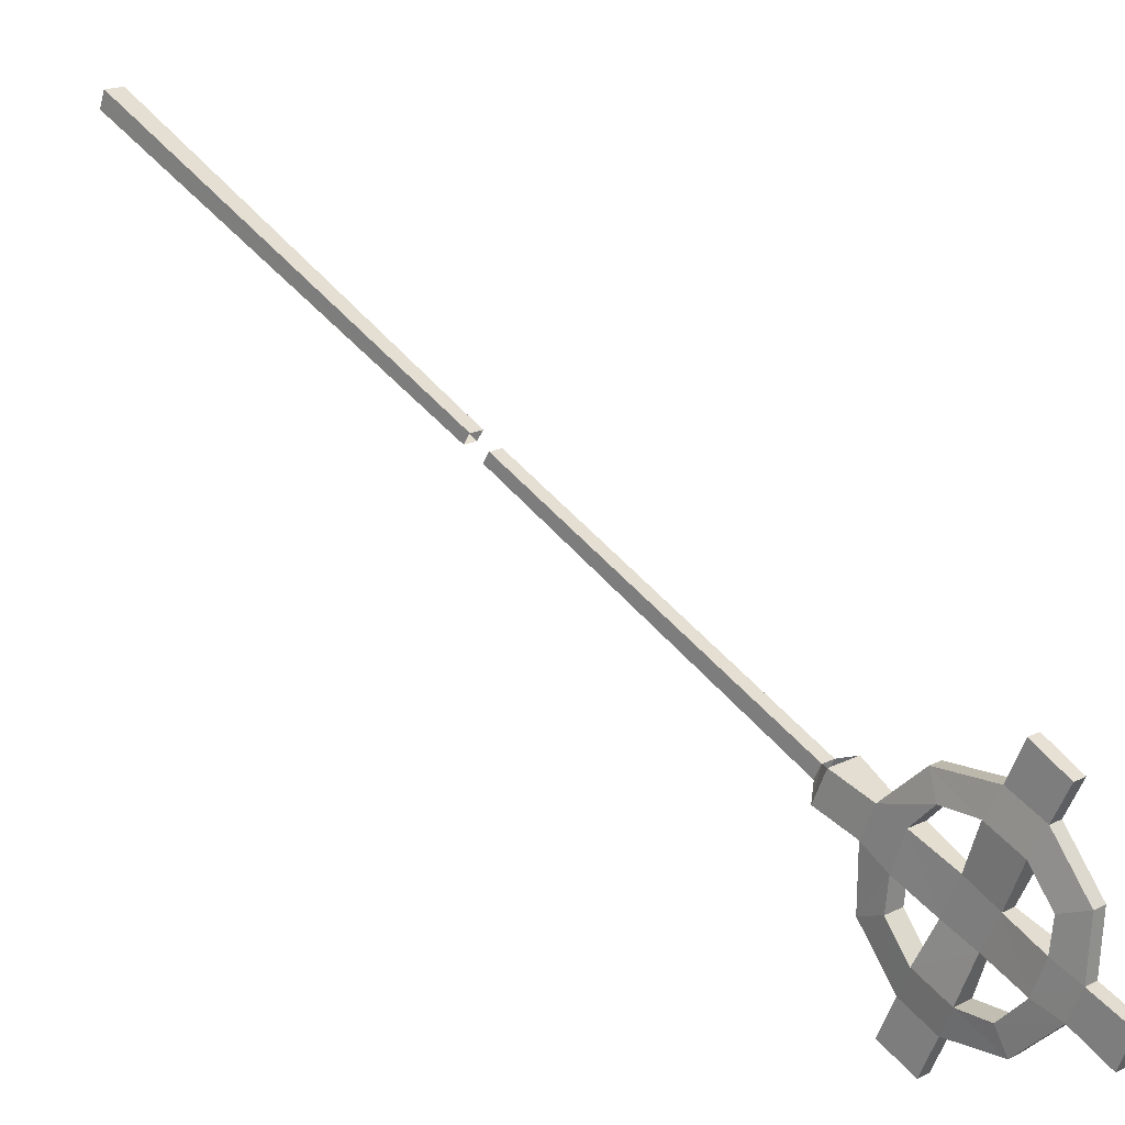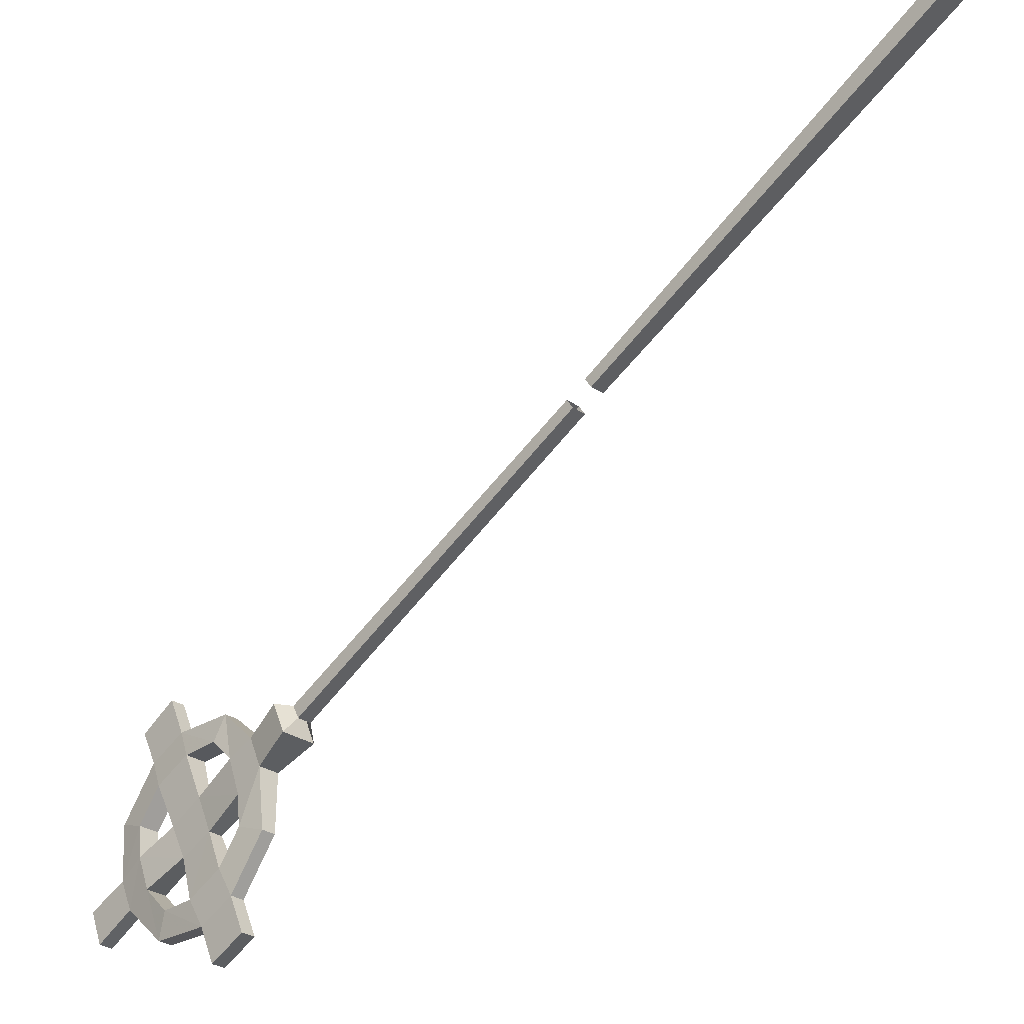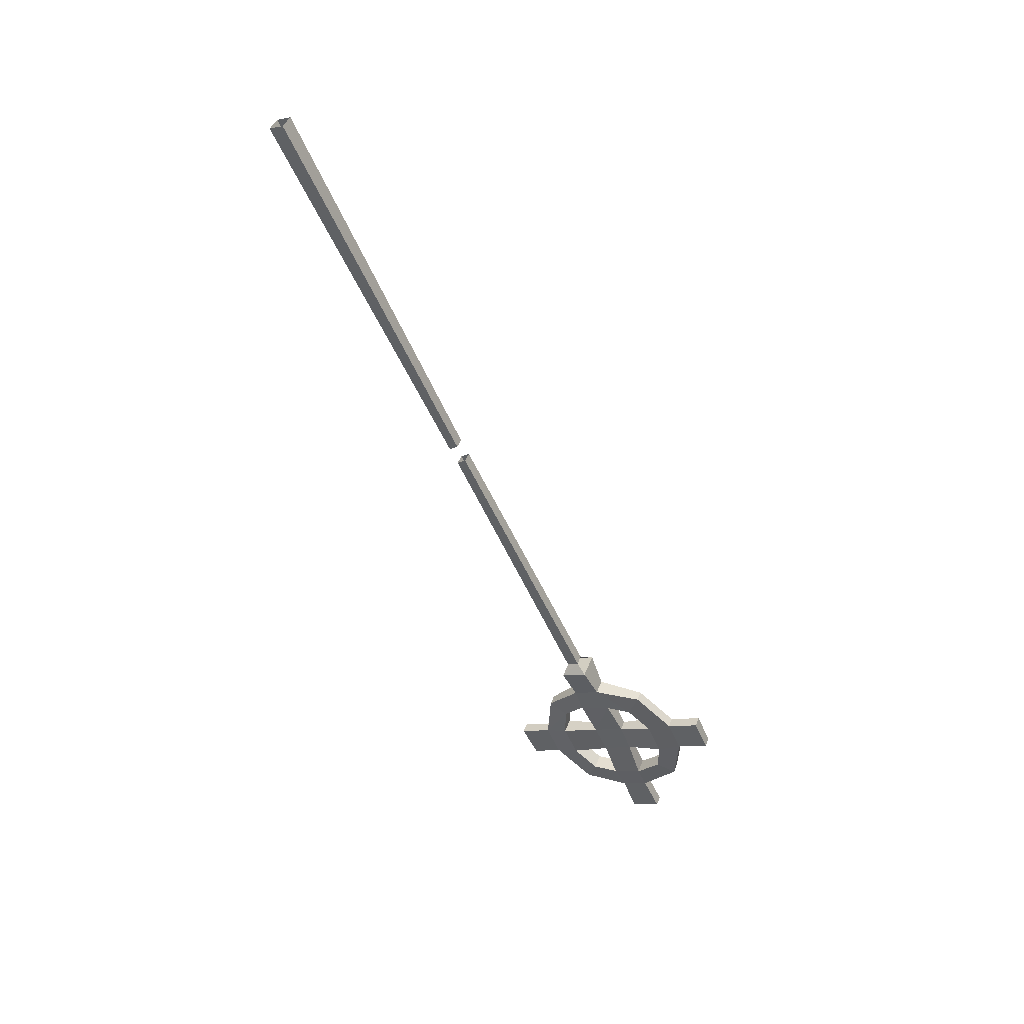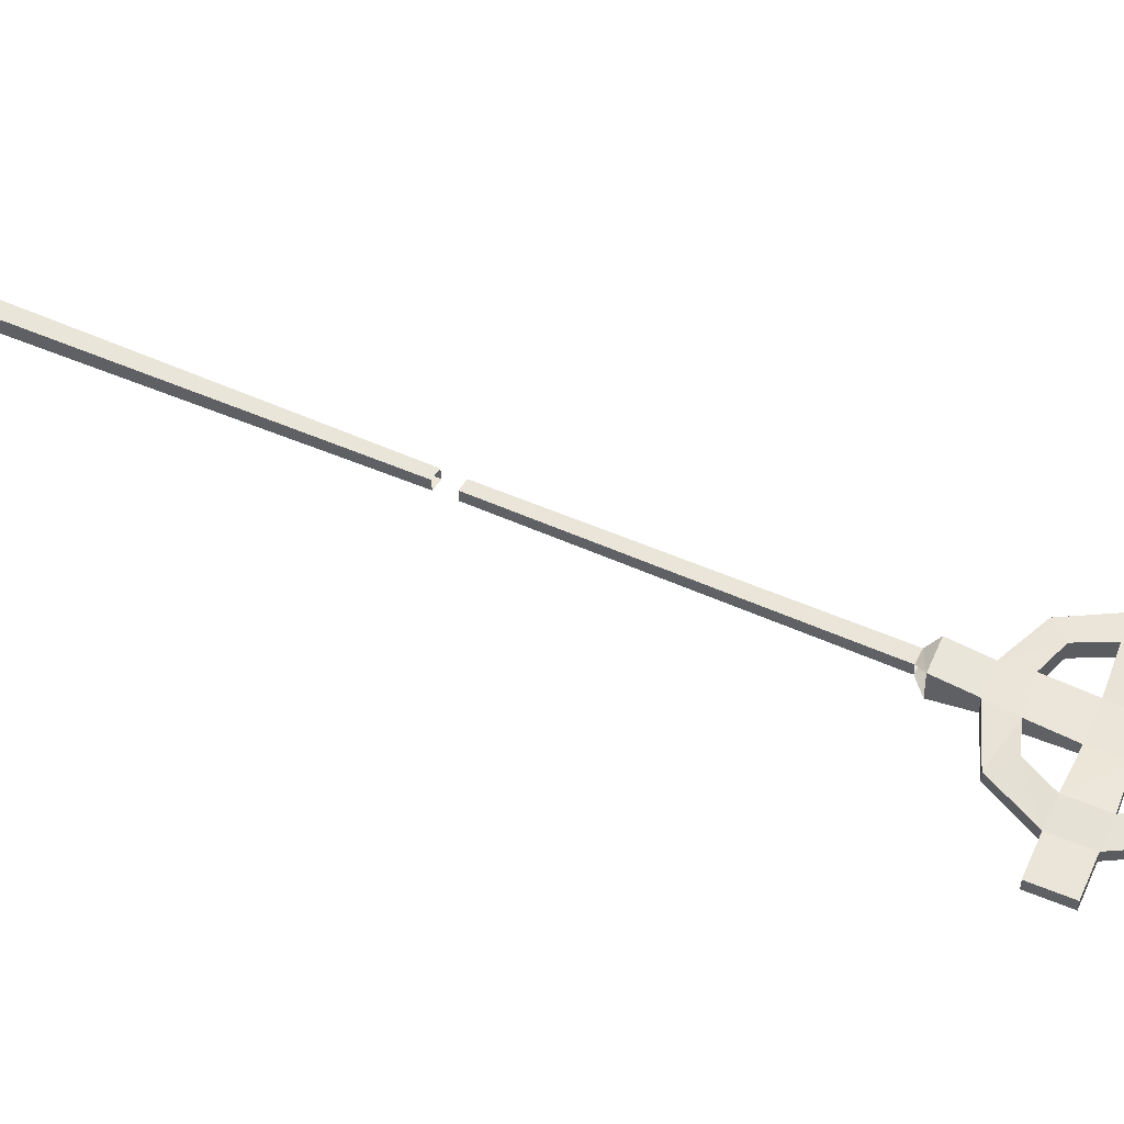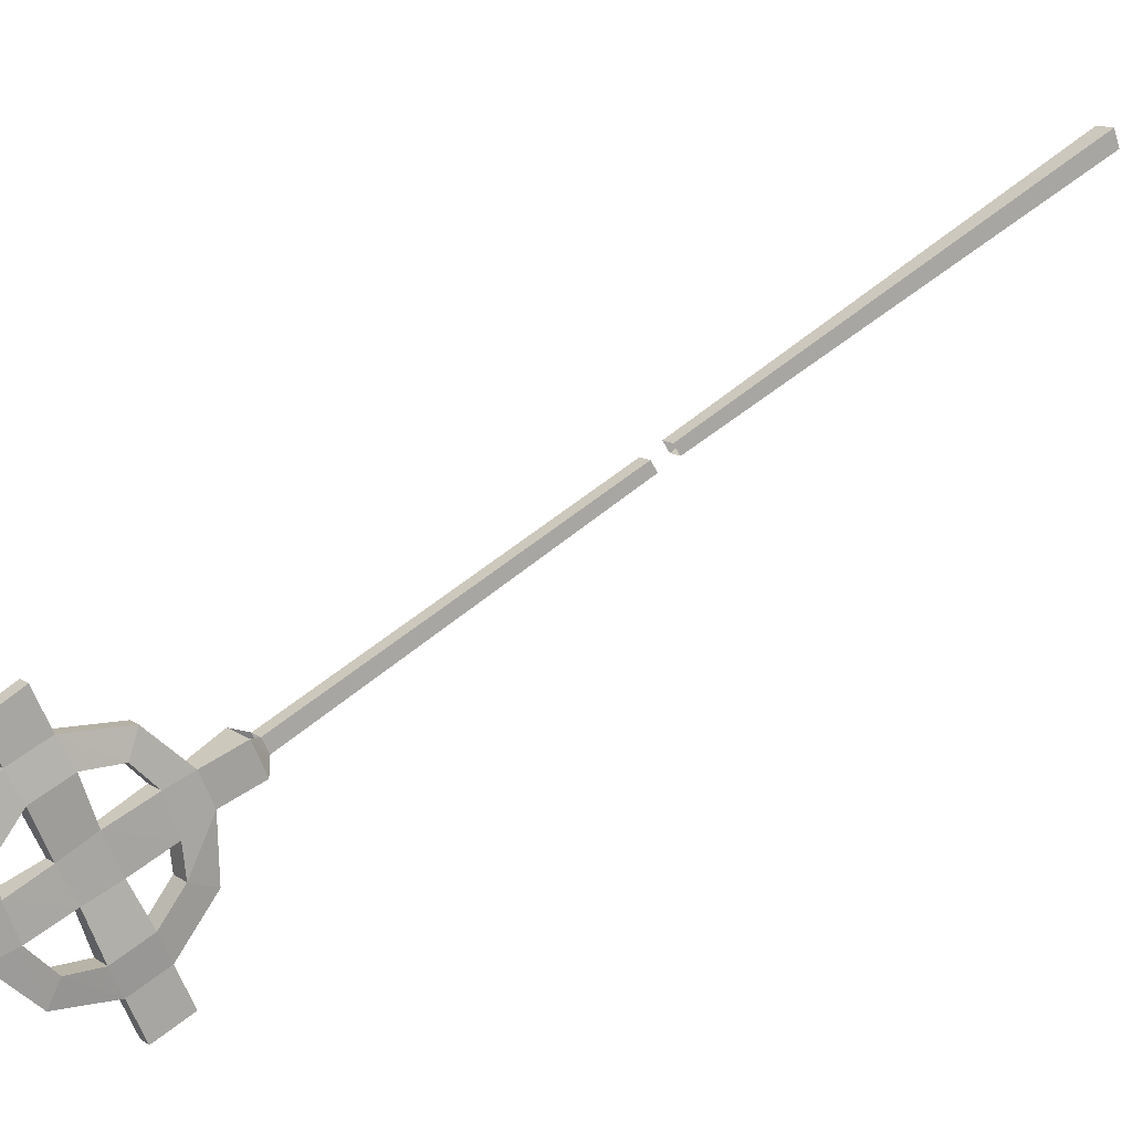
<metadata>
{"format":"obj","ext":"obj","renderer":"f3d","projection":"perspective","resolution":1024,"background":"white","views":[{"elev":17.4,"azim":135.1,"up":"+Y"},{"elev":-29.7,"azim":-44.1,"up":"+Y"},{"elev":43.4,"azim":-70.1,"up":"+Z"},{"elev":-34.2,"azim":92.1,"up":"+Y"},{"elev":13.3,"azim":-124.1,"up":"+Y"}]}
</metadata>
<code>
v -0.2578 -1.398 -0.9688
v -0.25 -1.461 -0.9375
v -0.25 -1.352 -0.8516
v -0.2578 -1.328 -0.9141
v -0.2109 -1.398 -0.9688
v -0.2188 -1.305 -1.016
v -0.25 -1.305 -1.016
v -0.2578 -1.438 -1.055
v -0.25 -1.5 -1.023
v -0.25 -1.586 -0.9844
v -0.25 -1.547 -0.8984
v -0.2188 -1.461 -0.9375
v -0.2188 -1.352 -0.8516
v -0.2109 -1.219 -0.8594
v -0.2578 -1.219 -0.8594
v -0.2578 -1.258 -0.9219
v -0.2109 -1.328 -0.9141
v -0.2188 -1.5 -1.023
v -0.2109 -1.438 -1.055
v -0.2188 -1.336 -1.094
v -0.2188 -1.258 -1.133
v -0.2188 -1.219 -1.055
v -0.2109 -1.172 -0.9531
v -0.2109 -1.258 -0.9219
v -0.25 -1.219 -1.055
v -0.25 -1.336 -1.094
v -0.2109 -1.438 -1.133
v -0.2578 -1.438 -1.133
v -0.25 -1.492 -1.156
v -0.2188 -1.586 -0.9844
v -0.2188 -1.547 -0.8984
v -0.2109 -1.148 -0.8906
v -0.1953 -1.109 -0.8047
v -0.1953 -1.18 -0.7734
v -0.2734 -1.18 -0.7734
v -0.2578 -1.148 -0.8906
v -0.2578 -1.172 -0.9531
v -0.2109 -1.117 -1.094
v -0.2578 -1.117 -1.094
v -0.25 -1.258 -1.133
v -0.2578 -1.297 -1.227
v -0.2578 -1.375 -1.195
v -0.2188 -1.492 -1.156
v -0.25 -1.398 -1.258
v -0.2188 -1.398 -1.258
v -0.2109 -1.375 -1.195
v -0.25 -1.328 -1.289
v -0.25 -1.367 -1.383
v -0.25 -1.445 -1.352
v -0.2188 -1.445 -1.352
v -0.2188 -1.328 -1.289
v -0.2109 -1.297 -1.227
v -0.2578 -1.117 -1.008
v -0.25 -1.062 -0.9844
v -0.25 -1.055 -1.125
v -0.2109 -1.117 -1.008
v -0.2188 -1.062 -0.9844
v -0.2188 -1.055 -1.125
v -0.2188 -0.9688 -1.164
v -0.25 -0.9688 -1.164
v -0.25 -1.094 -1.211
v -0.2578 -1.156 -1.18
v -0.2109 -1.227 -1.234
v -0.2578 -1.227 -1.234
v -0.25 -1.203 -1.297
v -0.2188 -1.367 -1.383
v -0.2109 -1.156 -1.18
v -0.2188 -1.094 -1.211
v -0.2188 -1.016 -1.25
v -0.25 -1.016 -1.25
v -0.2188 -1.203 -1.297
v -0.2734 -1.109 -0.8047
v -0.25 -1.148 -0.7578
v -0.25 -1.117 -0.7734
v -0.25 -0.7812 -0.007812
v -0.25 -0.7578 -0.02344
v -0.2188 -0.7578 -0.02344
v -0.2188 -1.117 -0.7734
v -0.2188 -1.148 -0.7578
v -0.2109 -0.2578 1
v -0.2109 -0.2969 1.016
v -0.2188 -0.7578 0.03906
v -0.2188 -0.7344 0.02344
v -0.25 -0.7344 0.02344
v -0.2578 -0.2578 1
v -0.2578 -0.2969 1.016
v -0.25 -0.7578 0.03906
v -0.2188 -0.7812 -0.007812
f 1 2 3
f 1 3 4
f 1 4 5
f 1 5 6
f 1 6 7
f 1 7 8
f 1 8 2
f 2 8 9
f 2 9 10
f 2 10 11
f 2 11 12
f 2 12 13
f 2 13 3
f 3 13 14
f 3 14 15
f 3 15 4
f 4 15 16
f 4 16 17
f 4 17 5
f 5 17 12
f 5 12 18
f 5 18 19
f 5 19 20
f 5 20 6
f 6 20 21
f 6 21 22
f 6 22 23
f 6 23 24
f 6 24 7
f 7 24 16
f 7 16 25
f 7 25 26
f 7 26 8
f 8 26 19
f 8 19 27
f 8 27 28
f 8 28 9
f 9 28 29
f 9 29 18
f 9 18 30
f 9 30 10
f 10 30 31
f 10 31 11
f 11 31 12
f 12 31 18
f 18 31 30
f 12 17 13
f 13 17 24
f 13 24 14
f 14 24 23
f 14 23 32
f 14 32 33
f 14 33 34
f 14 34 15
f 15 34 35
f 15 35 36
f 15 36 16
f 16 36 37
f 16 37 25
f 25 37 22
f 25 22 38
f 25 38 39
f 25 39 40
f 25 40 26
f 26 40 41
f 26 41 42
f 26 42 20
f 26 20 19
f 17 16 24
f 43 27 19
f 43 19 18
f 43 18 29
f 43 29 44
f 43 44 45
f 43 45 27
f 27 45 46
f 27 46 28
f 28 46 42
f 28 42 29
f 29 42 44
f 44 42 41
f 44 41 47
f 44 47 48
f 44 48 49
f 44 49 45
f 45 49 50
f 45 50 51
f 45 51 46
f 46 51 52
f 46 52 21
f 46 21 20
f 46 20 42
f 53 54 55
f 53 55 39
f 53 39 56
f 53 56 23
f 53 23 37
f 53 37 54
f 54 37 36
f 54 36 57
f 54 57 58
f 54 58 55
f 55 58 59
f 55 59 60
f 55 60 61
f 55 61 39
f 39 61 62
f 39 62 40
f 40 62 21
f 40 21 52
f 40 52 41
f 41 52 63
f 41 63 64
f 41 64 47
f 47 64 65
f 47 65 51
f 47 51 66
f 47 66 48
f 48 66 50
f 48 50 49
f 56 39 38
f 56 38 57
f 56 57 32
f 56 32 23
f 57 38 58
f 58 38 67
f 58 67 68
f 58 68 69
f 58 69 59
f 59 69 60
f 60 69 70
f 60 70 61
f 61 70 68
f 61 68 71
f 61 71 65
f 61 65 62
f 62 65 64
f 62 64 67
f 62 67 21
f 21 67 22
f 22 67 38
f 36 32 57
f 32 36 72
f 32 72 33
f 33 72 35
f 33 35 34
f 67 64 63
f 67 63 68
f 68 63 71
f 71 63 52
f 71 52 51
f 71 51 65
f 22 37 23
f 70 69 68
f 35 72 36
f 50 66 51
f 72 35 73
f 72 73 74
f 78 79 34
f 78 34 33
f 74 73 75
f 74 75 76
f 74 76 77
f 74 77 78
f 78 77 79
f 80 81 82
f 80 82 83
f 80 83 84
f 80 84 85
f 85 84 86
f 86 84 87
f 86 87 82
f 86 82 81
f 77 88 79
f 79 88 75
f 79 75 73

</code>
